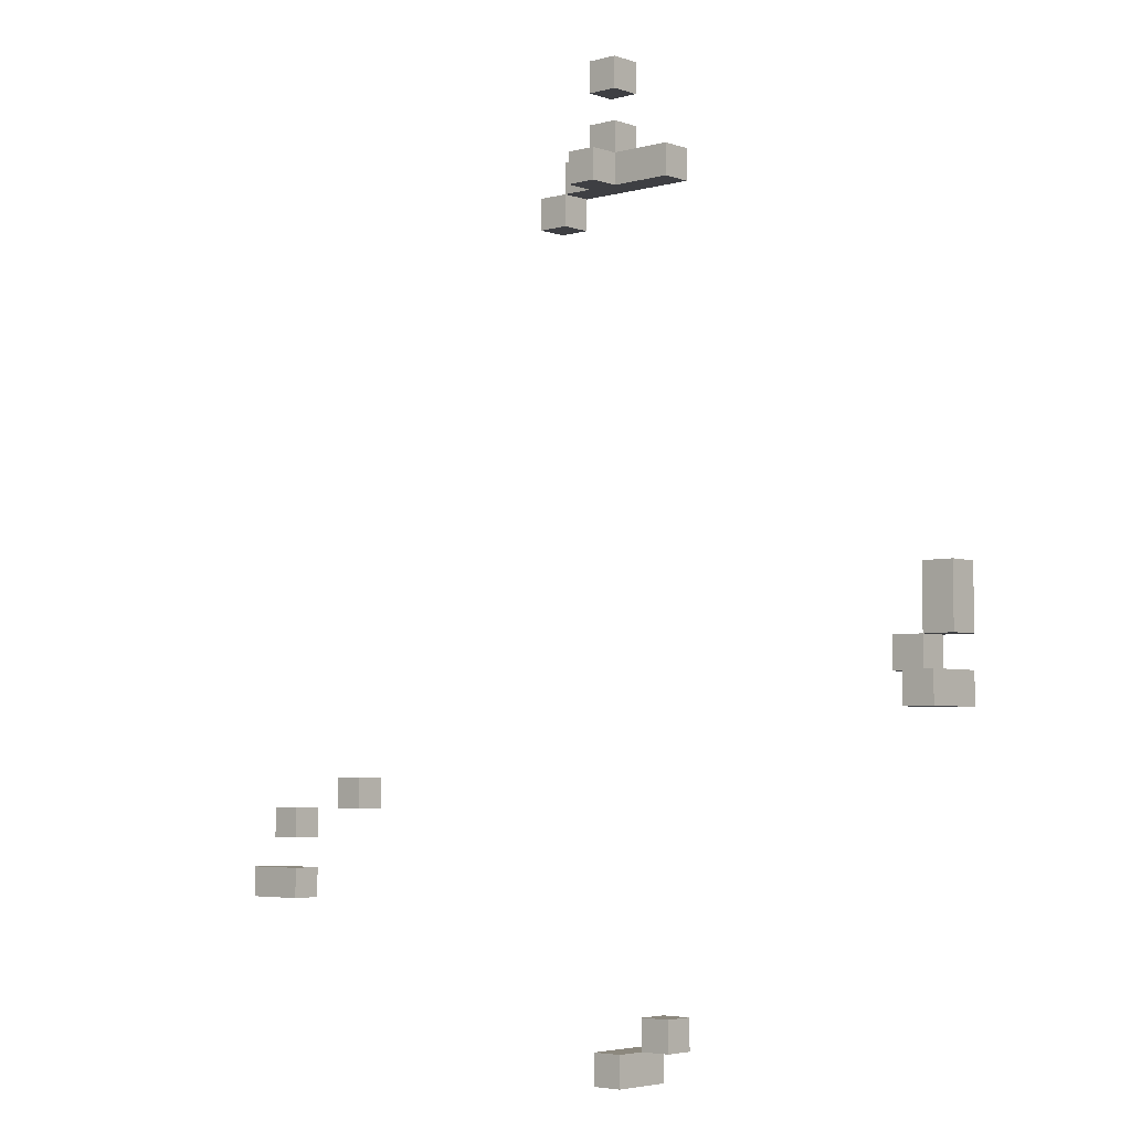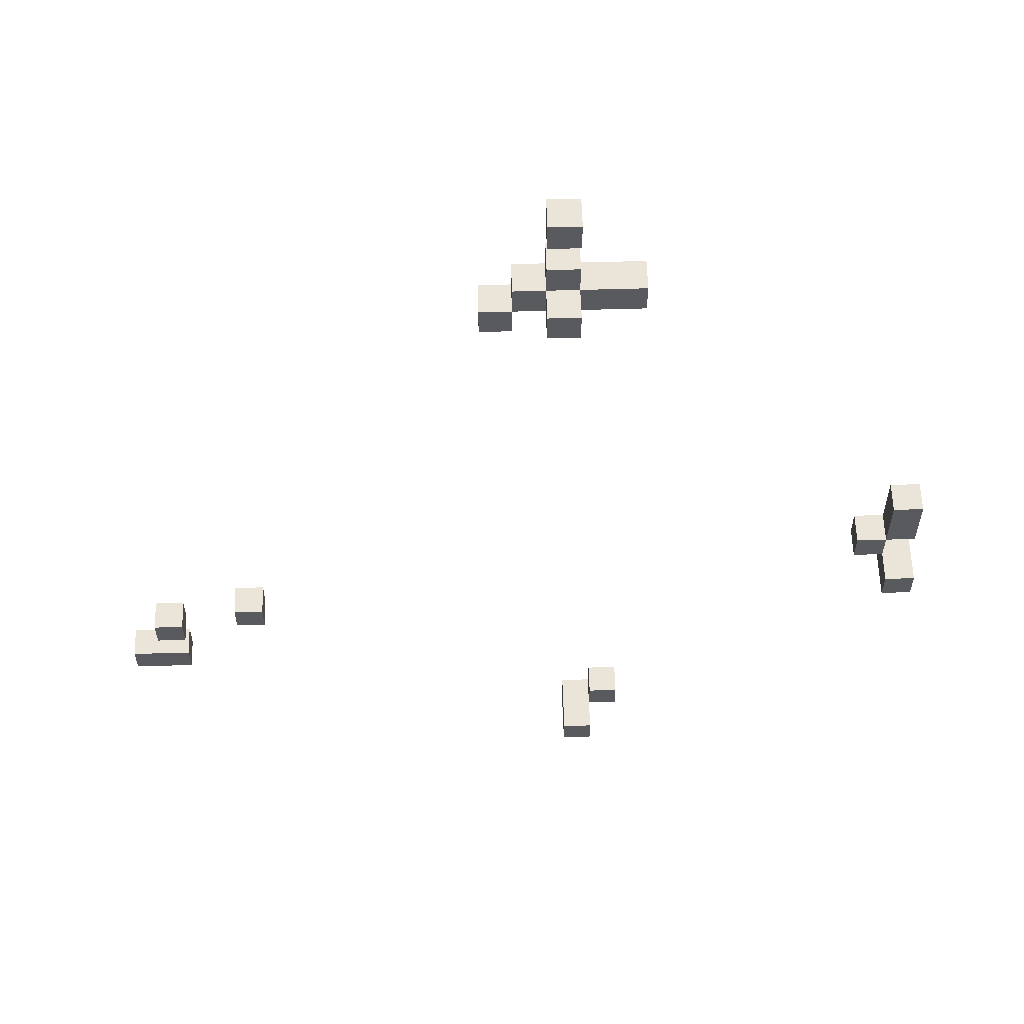
<metadata>
{"format":"obj","ext":"obj","renderer":"f3d","projection":"perspective","resolution":1024,"background":"white","views":[{"elev":-4.3,"azim":-138.5,"up":"+Z"},{"elev":58.9,"azim":178.3,"up":"+Z"}]}
</metadata>
<code>
o
v -1.2 0 -0.2
v -1.2 0 -0.4
v -1.2 0 -0.5
v -1.2 0 -0.6
v -1.2 0.1 -0.2
v -1.2 0.1 -0.4
v -1.2 0.2 -0.5
v -1.2 0.2 -0.6
v -1.1 0 -0.4
v -1.1 0 -0.5
v -1.1 0.1 -0.4
v -1.1 0.1 -0.5
v -0.2 0 1.1
v -0.2 0 1
v -0.2 0 -1.5
v -0.2 0 -1.6
v -0.2 0.1 1.1
v -0.2 0.1 1
v -0.2 0.1 -1.5
v -0.2 0.1 -1.6
v -0.1 0 -1.6
v -0.1 0 -1.7
v -0.1 0.1 -1.6
v -0.1 0.2 -1.6
v -0.1 0.2 -1.7
v 1.192e-07 0 1.4
v 1.192e-07 0 1.3
v 1.192e-07 0 1.2
v 1.192e-07 0 1.1
v 1.192e-07 0.1 1.4
v 1.192e-07 0.1 1.3
v 1.192e-07 0.1 1.2
v 1.192e-07 0.1 1.1
v 1.192e-07 0.1 1
v 1.192e-07 0.2 1.1
v 1.192e-07 0.2 1
v 0.2 0 1
v 0.2 0 0.9
v 0.2 0.1 1
v 0.2 0.1 0.9
v 1.1 0 -0.8
v 1.1 0 -0.9
v 1.1 0.1 -0.8
v 1.1 0.1 -0.9
v 1.4 0 -0.9
v 1.4 0 -1
v 1.4 0 -1.1
v 1.4 0 -1.2
v 1.4 0.1 -0.9
v 1.4 0.1 -1
v 1.4 0.1 -1.1
v 1.4 0.1 -1.2
v -1.1 0 -0.2
v -1.1 0 -0.4
v -1.1 0 -0.5
v -1.1 0 -0.6
v -1.1 0.1 -0.2
v -1.1 0.1 -0.4
v -1.1 0.1 -0.5
v -1.1 0.2 -0.5
v -1.1 0.2 -0.6
v -1 0 -0.4
v -1 0 -0.5
v -1 0.1 -0.4
v -1 0.1 -0.5
v -0.1 0 -1.5
v -0.1 0 -1.6
v -0.1 0.1 -1.5
v -0.1 0.1 -1.6
v 1.192e-07 0 -1.6
v 1.192e-07 0 -1.7
v 1.192e-07 0.2 -1.6
v 1.192e-07 0.2 -1.7
v 0.1 0 1.4
v 0.1 0 1.3
v 0.1 0 1.2
v 0.1 0 1.1
v 0.1 0.1 1.4
v 0.1 0.1 1.3
v 0.1 0.1 1.2
v 0.1 0.1 1.1
v 0.1 0.1 1
v 0.1 0.2 1.1
v 0.1 0.2 1
v 0.2 0 1.1
v 0.2 0 1
v 0.2 0.1 1.1
v 0.2 0.1 1
v 0.3 0 1
v 0.3 0 0.9
v 0.3 0.1 1
v 0.3 0.1 0.9
v 1.2 0 -0.8
v 1.2 0 -0.9
v 1.2 0.1 -0.8
v 1.2 0.1 -0.9
v 1.5 0 -0.9
v 1.5 0 -1
v 1.5 0.1 -0.9
v 1.5 0.1 -1
v 1.6 0 -1.1
v 1.6 0 -1.2
v 1.6 0.1 -1.1
v 1.6 0.1 -1.2
v 1.192e-07 0 1.4
v 1.192e-07 0.1 1.4
v 0.1 0 1.4
v 0.1 0.1 1.4
v 1.192e-07 0 1.2
v 1.192e-07 0.1 1.2
v 0.1 0 1.2
v 0.1 0.1 1.2
v -0.2 0 1.1
v -0.2 0.1 1.1
v 1.192e-07 0 1.1
v 1.192e-07 0.1 1.1
v 1.192e-07 0.2 1.1
v 0.1 0 1.1
v 0.1 0.1 1.1
v 0.1 0.2 1.1
v 0.2 0 1.1
v 0.2 0.1 1.1
v 0.2 0 1
v 0.2 0.1 1
v 0.3 0 1
v 0.3 0.1 1
v -1.2 0 -0.2
v -1.2 0.1 -0.2
v -1.1 0 -0.2
v -1.1 0.1 -0.2
v -1.1 0 -0.4
v -1.1 0.1 -0.4
v -1 0 -0.4
v -1 0.1 -0.4
v -1.2 0 -0.5
v -1.2 0.2 -0.5
v -1.1 0 -0.5
v -1.1 0.1 -0.5
v -1.1 0.2 -0.5
v 1.1 0 -0.8
v 1.1 0.1 -0.8
v 1.2 0 -0.8
v 1.2 0.1 -0.8
v 1.4 0 -0.9
v 1.4 0.1 -0.9
v 1.5 0 -0.9
v 1.5 0.1 -0.9
v 1.4 0 -1.1
v 1.4 0.1 -1.1
v 1.6 0 -1.1
v 1.6 0.1 -1.1
v -0.2 0 -1.5
v -0.2 0.1 -1.5
v -0.1 0 -1.5
v -0.1 0.1 -1.5
v -0.1 0 -1.6
v -0.1 0.1 -1.6
v -0.1 0.2 -1.6
v 1.192e-07 0 -1.6
v 1.192e-07 0.2 -1.6
v 1.192e-07 0 1.3
v 1.192e-07 0.1 1.3
v 0.1 0 1.3
v 0.1 0.1 1.3
v -0.2 0 1
v -0.2 0.1 1
v 1.192e-07 0.1 1
v 1.192e-07 0.2 1
v 0.1 0.1 1
v 0.1 0.2 1
v 0.2 0 1
v 0.2 0.1 1
v 0.2 0 0.9
v 0.2 0.1 0.9
v 0.3 0 0.9
v 0.3 0.1 0.9
v -1.2 0 -0.4
v -1.2 0.1 -0.4
v -1.1 0 -0.4
v -1.1 0.1 -0.4
v -1.1 0 -0.5
v -1.1 0.1 -0.5
v -1 0 -0.5
v -1 0.1 -0.5
v -1.2 0 -0.6
v -1.2 0.2 -0.6
v -1.1 0 -0.6
v -1.1 0.2 -0.6
v 1.1 0 -0.9
v 1.1 0.1 -0.9
v 1.2 0 -0.9
v 1.2 0.1 -0.9
v 1.4 0 -1
v 1.4 0.1 -1
v 1.5 0 -1
v 1.5 0.1 -1
v 1.4 0 -1.2
v 1.4 0.1 -1.2
v 1.6 0 -1.2
v 1.6 0.1 -1.2
v -0.2 0 -1.6
v -0.2 0.1 -1.6
v -0.1 0 -1.6
v -0.1 0.1 -1.6
v -0.1 0 -1.7
v -0.1 0.2 -1.7
v 1.192e-07 0 -1.7
v 1.192e-07 0.2 -1.7
v 1.192e-07 0 1.4
v 0.1 0 1.4
v 1.192e-07 0 1.3
v 0.1 0 1.3
v 1.192e-07 0 1.2
v 0.1 0 1.2
v -0.2 0 1.1
v 1.192e-07 0 1.1
v 0.1 0 1.1
v 0.2 0 1.1
v -0.2 0 1
v 0.2 0 1
v 0.3 0 1
v 0.2 0 0.9
v 0.3 0 0.9
v -1.2 0 -0.2
v -1.1 0 -0.2
v -1.2 0 -0.4
v -1.1 0 -0.4
v -1 0 -0.4
v -1.2 0 -0.5
v -1.1 0 -0.5
v -1 0 -0.5
v -1.2 0 -0.6
v -1.1 0 -0.6
v 1.1 0 -0.8
v 1.2 0 -0.8
v 1.1 0 -0.9
v 1.2 0 -0.9
v 1.4 0 -0.9
v 1.5 0 -0.9
v 1.4 0 -1
v 1.5 0 -1
v 1.4 0 -1.1
v 1.6 0 -1.1
v 1.4 0 -1.2
v 1.6 0 -1.2
v -0.2 0 -1.5
v -0.1 0 -1.5
v -0.2 0 -1.6
v -0.1 0 -1.6
v 1.192e-07 0 -1.6
v -0.1 0 -1.7
v 1.192e-07 0 -1.7
v 1.192e-07 0.1 1.4
v 0.1 0.1 1.4
v 1.192e-07 0.1 1.3
v 0.1 0.1 1.3
v 1.192e-07 0.1 1.2
v 0.1 0.1 1.2
v -0.2 0.1 1.1
v 1.192e-07 0.1 1.1
v 0.1 0.1 1.1
v 0.2 0.1 1.1
v -0.2 0.1 1
v 1.192e-07 0.1 1
v 0.1 0.1 1
v 0.2 0.1 1
v 0.3 0.1 1
v 0.2 0.1 0.9
v 0.3 0.1 0.9
v -1.2 0.1 -0.2
v -1.1 0.1 -0.2
v -1.2 0.1 -0.4
v -1.1 0.1 -0.4
v -1 0.1 -0.4
v -1.1 0.1 -0.5
v -1 0.1 -0.5
v 1.1 0.1 -0.8
v 1.2 0.1 -0.8
v 1.1 0.1 -0.9
v 1.2 0.1 -0.9
v 1.4 0.1 -0.9
v 1.5 0.1 -0.9
v 1.4 0.1 -1
v 1.5 0.1 -1
v 1.4 0.1 -1.1
v 1.6 0.1 -1.1
v 1.4 0.1 -1.2
v 1.6 0.1 -1.2
v -0.2 0.1 -1.5
v -0.1 0.1 -1.5
v -0.2 0.1 -1.6
v -0.1 0.1 -1.6
v 1.192e-07 0.2 1.1
v 0.1 0.2 1.1
v 1.192e-07 0.2 1
v 0.1 0.2 1
v -1.2 0.2 -0.5
v -1.1 0.2 -0.5
v -1.2 0.2 -0.6
v -1.1 0.2 -0.6
v -0.1 0.2 -1.6
v 1.192e-07 0.2 -1.6
v -0.1 0.2 -1.7
v 1.192e-07 0.2 -1.7
f 5 2 1
f 6 2 5
f 7 4 3
f 8 4 7
f 11 10 9
f 12 10 11
f 17 14 13
f 18 14 17
f 19 16 15
f 20 16 19
f 23 22 21
f 24 22 23
f 25 22 24
f 30 27 26
f 31 27 30
f 32 29 28
f 33 29 32
f 35 34 33
f 36 34 35
f 39 38 37
f 40 38 39
f 43 42 41
f 44 42 43
f 49 46 45
f 50 46 49
f 51 48 47
f 52 48 51
f 53 54 57
f 57 54 58
f 55 56 59
f 59 56 60
f 60 56 61
f 62 63 64
f 64 63 65
f 66 67 68
f 68 67 69
f 70 71 72
f 72 71 73
f 74 75 78
f 78 75 79
f 76 77 80
f 80 77 81
f 81 82 83
f 83 82 84
f 85 86 87
f 87 86 88
f 89 90 91
f 91 90 92
f 93 94 95
f 95 94 96
f 97 98 99
f 99 98 100
f 101 102 103
f 103 102 104
f 107 106 105
f 108 106 107
f 111 110 109
f 112 110 111
f 115 114 113
f 116 114 115
f 119 117 116
f 120 117 119
f 121 119 118
f 122 119 121
f 125 124 123
f 126 124 125
f 129 128 127
f 130 128 129
f 133 132 131
f 134 132 133
f 137 136 135
f 138 136 137
f 139 136 138
f 142 141 140
f 143 141 142
f 146 145 144
f 147 145 146
f 150 149 148
f 151 149 150
f 154 153 152
f 155 153 154
f 159 157 156
f 159 158 157
f 160 158 159
f 161 162 163
f 163 162 164
f 165 166 167
f 165 167 169
f 167 168 169
f 169 168 170
f 165 169 171
f 171 169 172
f 173 174 175
f 175 174 176
f 177 178 179
f 179 178 180
f 181 182 183
f 183 182 184
f 185 186 187
f 187 186 188
f 189 190 191
f 191 190 192
f 193 194 195
f 195 194 196
f 197 198 199
f 199 198 200
f 201 202 203
f 203 202 204
f 205 206 207
f 207 206 208
f 211 210 209
f 212 210 211
f 216 214 213
f 217 214 216
f 219 217 216
f 219 218 217
f 219 216 215
f 220 218 219
f 222 221 220
f 223 221 222
f 226 225 224
f 227 225 226
f 230 228 227
f 231 228 230
f 232 230 229
f 233 230 232
f 236 235 234
f 237 235 236
f 240 239 238
f 241 239 240
f 244 243 242
f 245 243 244
f 248 247 246
f 249 247 248
f 251 250 249
f 252 250 251
f 253 254 255
f 255 254 256
f 257 258 260
f 260 258 261
f 259 260 263
f 263 260 264
f 261 262 265
f 265 262 266
f 266 267 268
f 268 267 269
f 270 271 272
f 272 271 273
f 273 274 275
f 275 274 276
f 277 278 279
f 279 278 280
f 281 282 283
f 283 282 284
f 285 286 287
f 287 286 288
f 289 290 291
f 291 290 292
f 293 294 295
f 295 294 296
f 297 298 299
f 299 298 300
f 301 302 303
f 303 302 304

</code>
